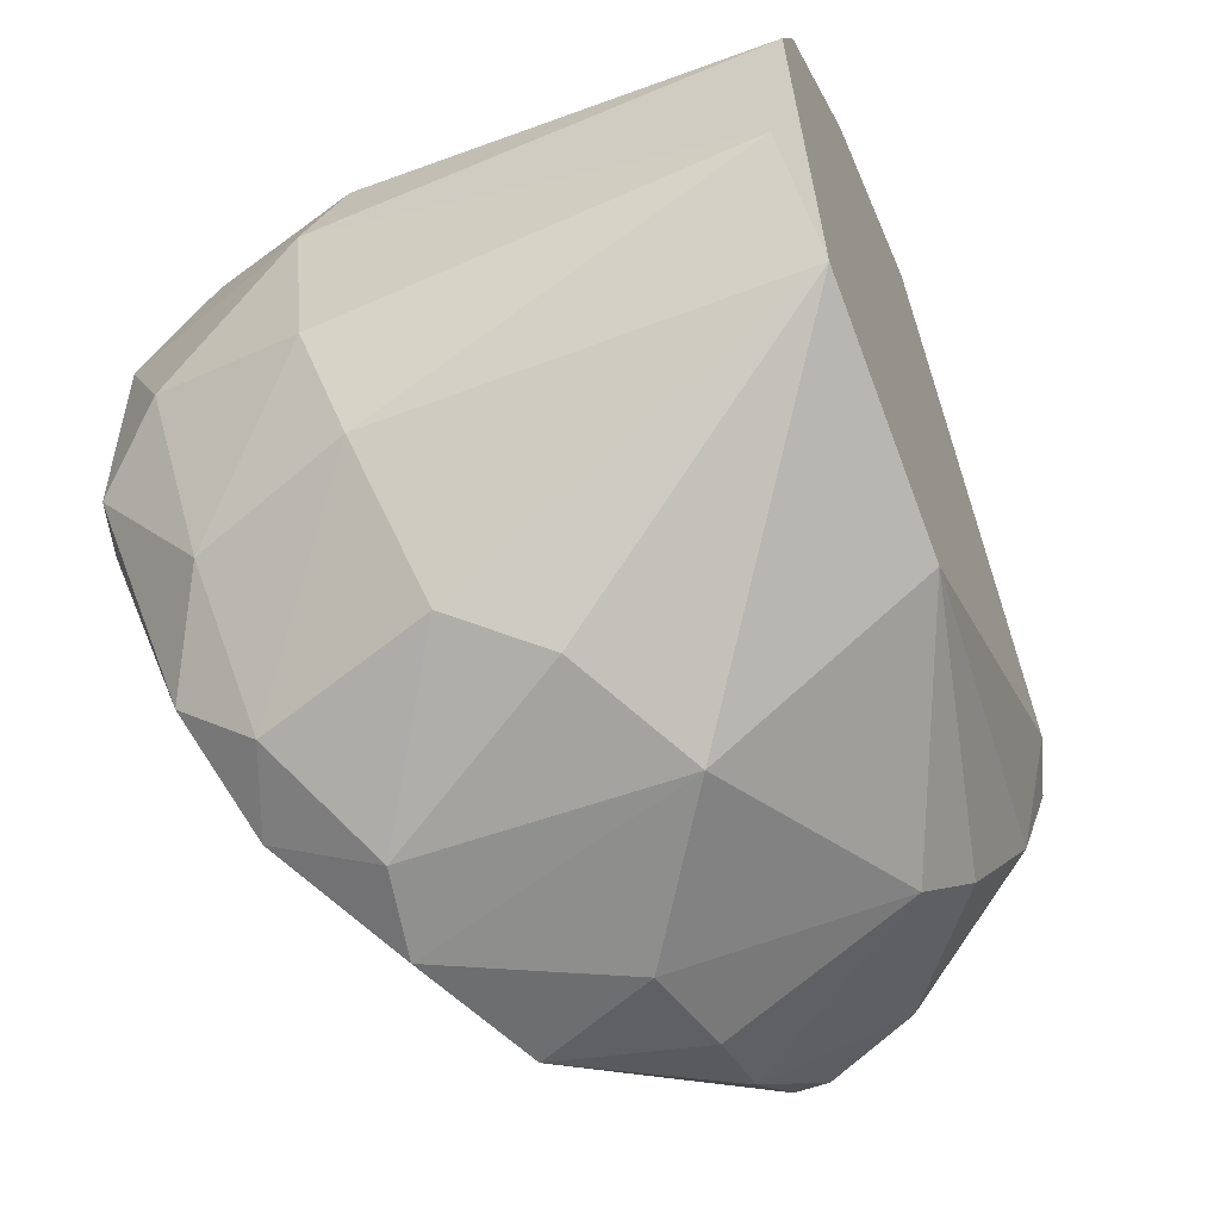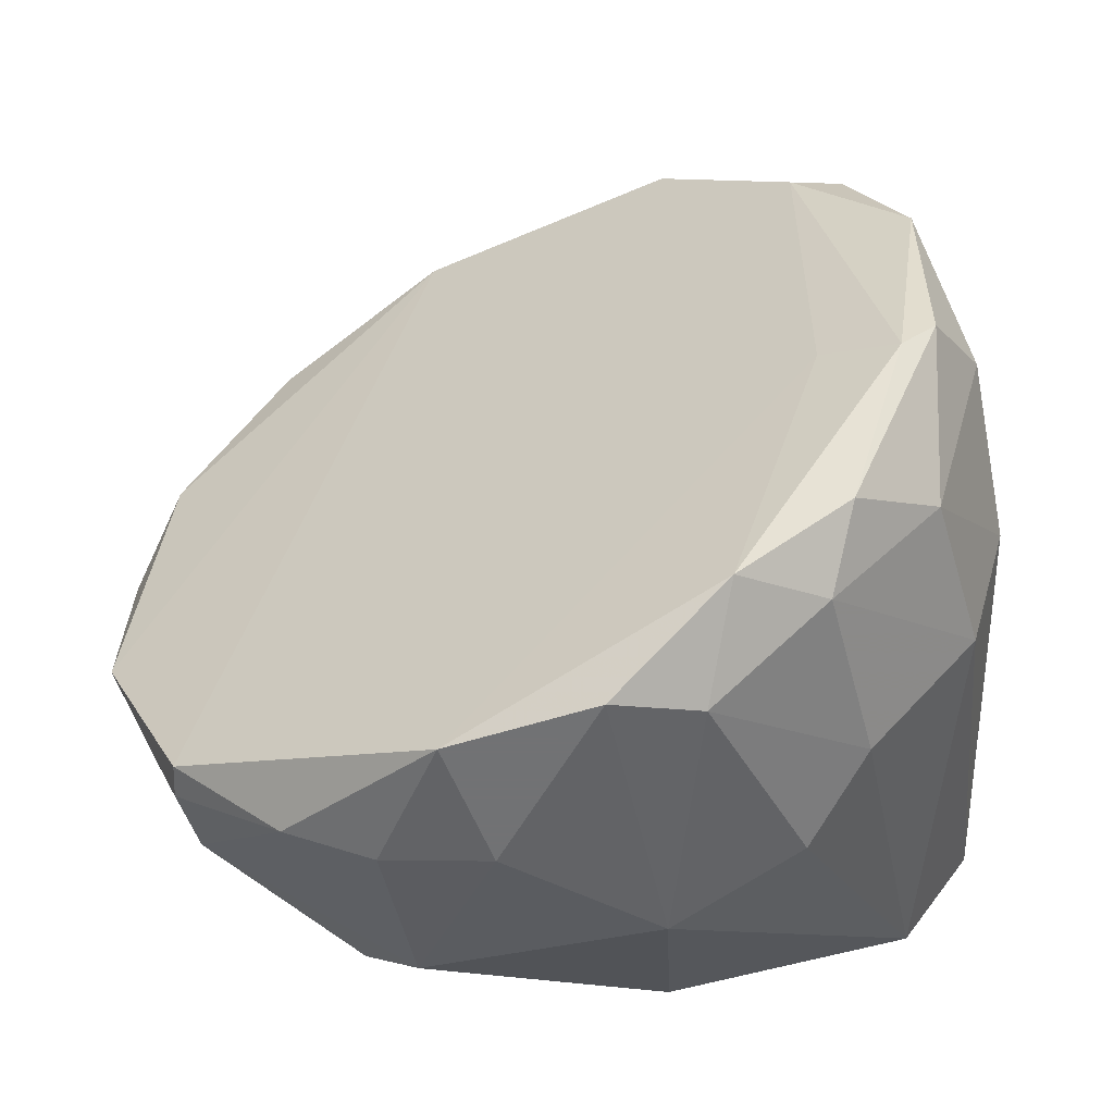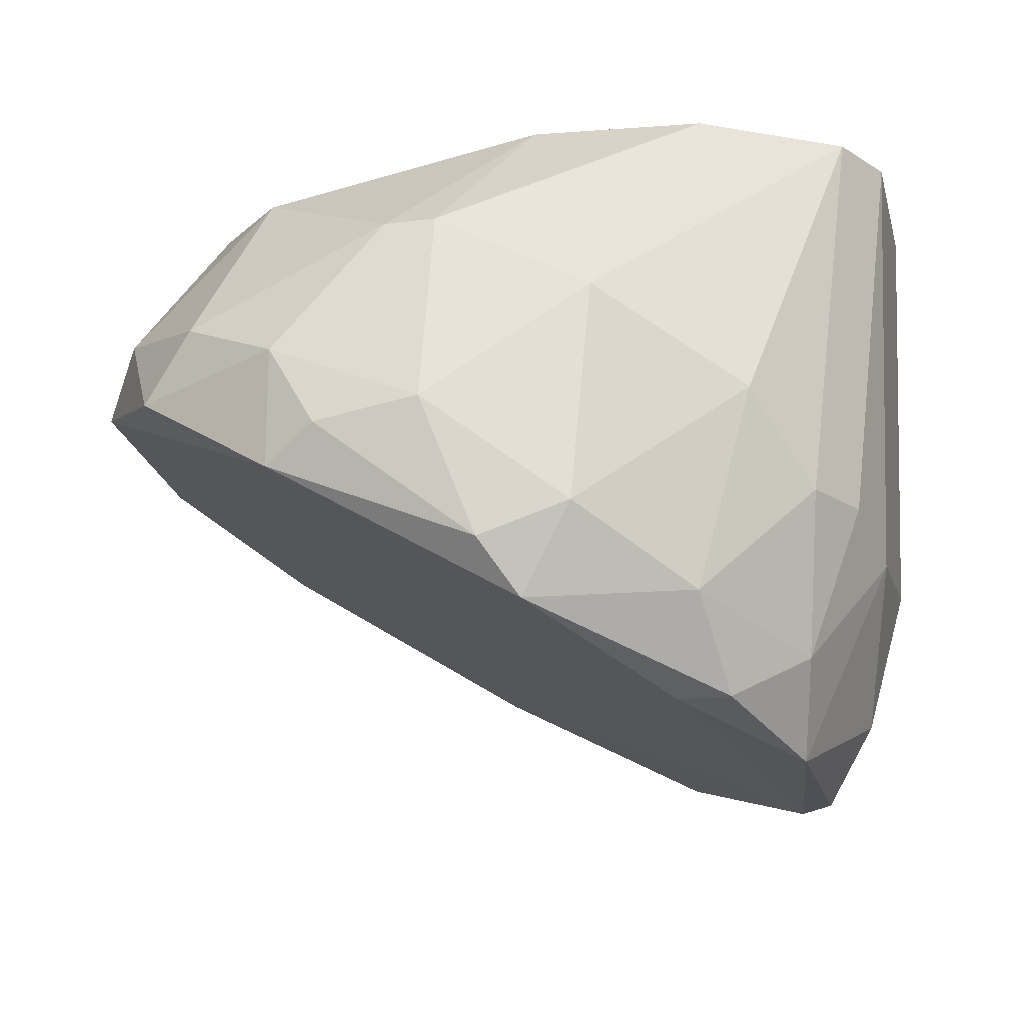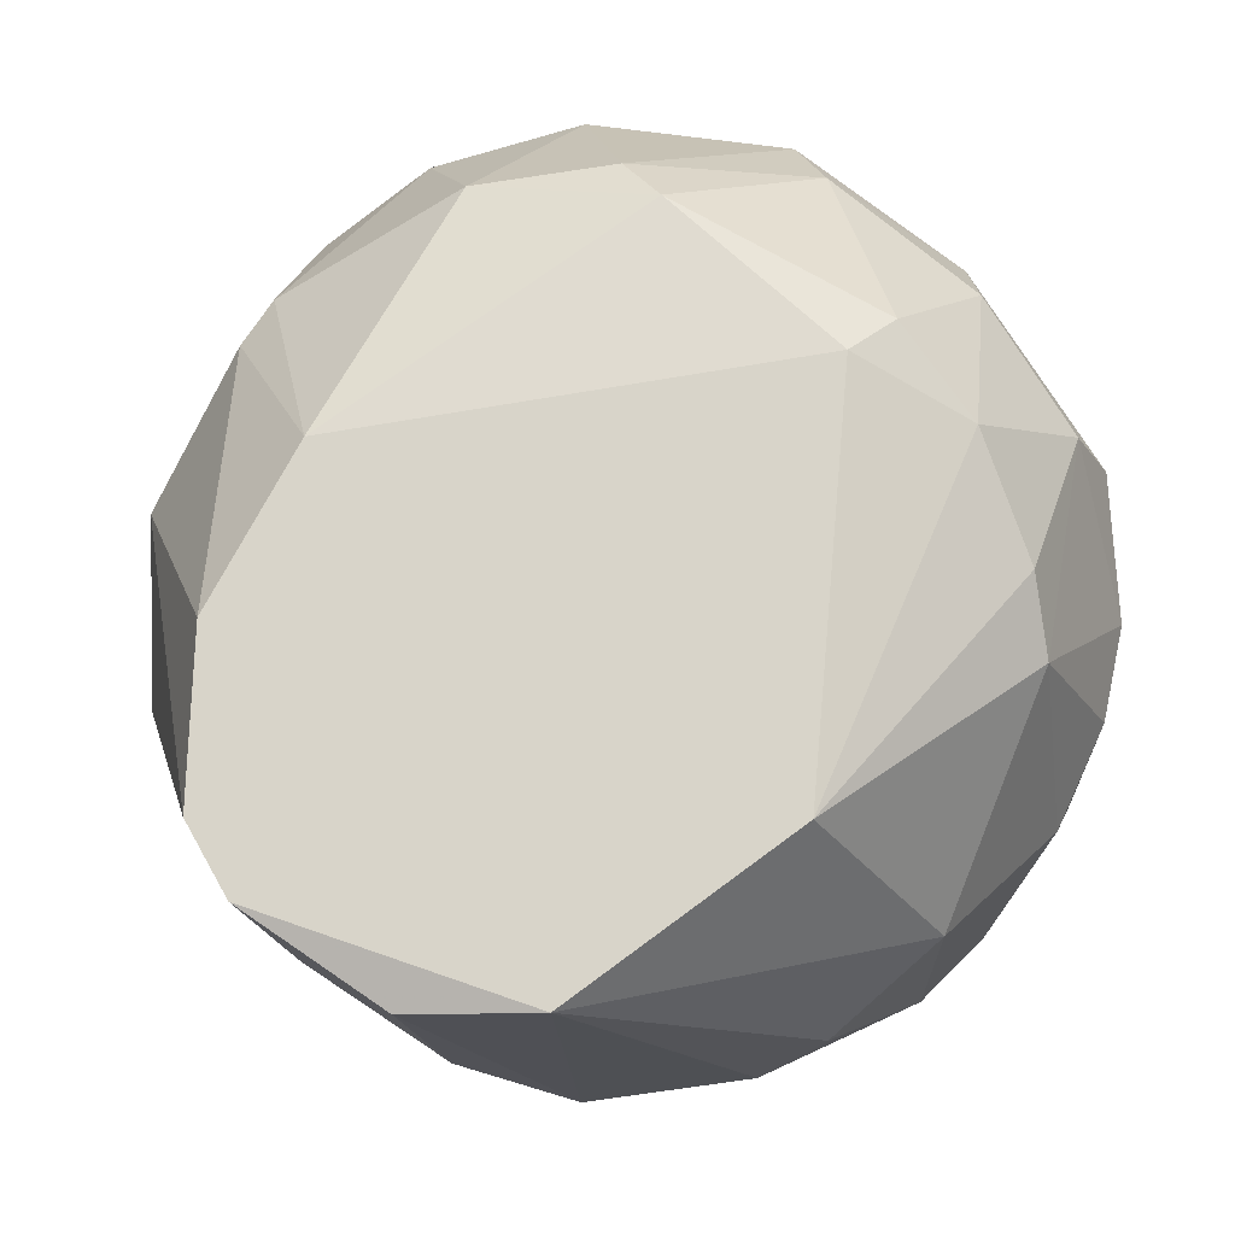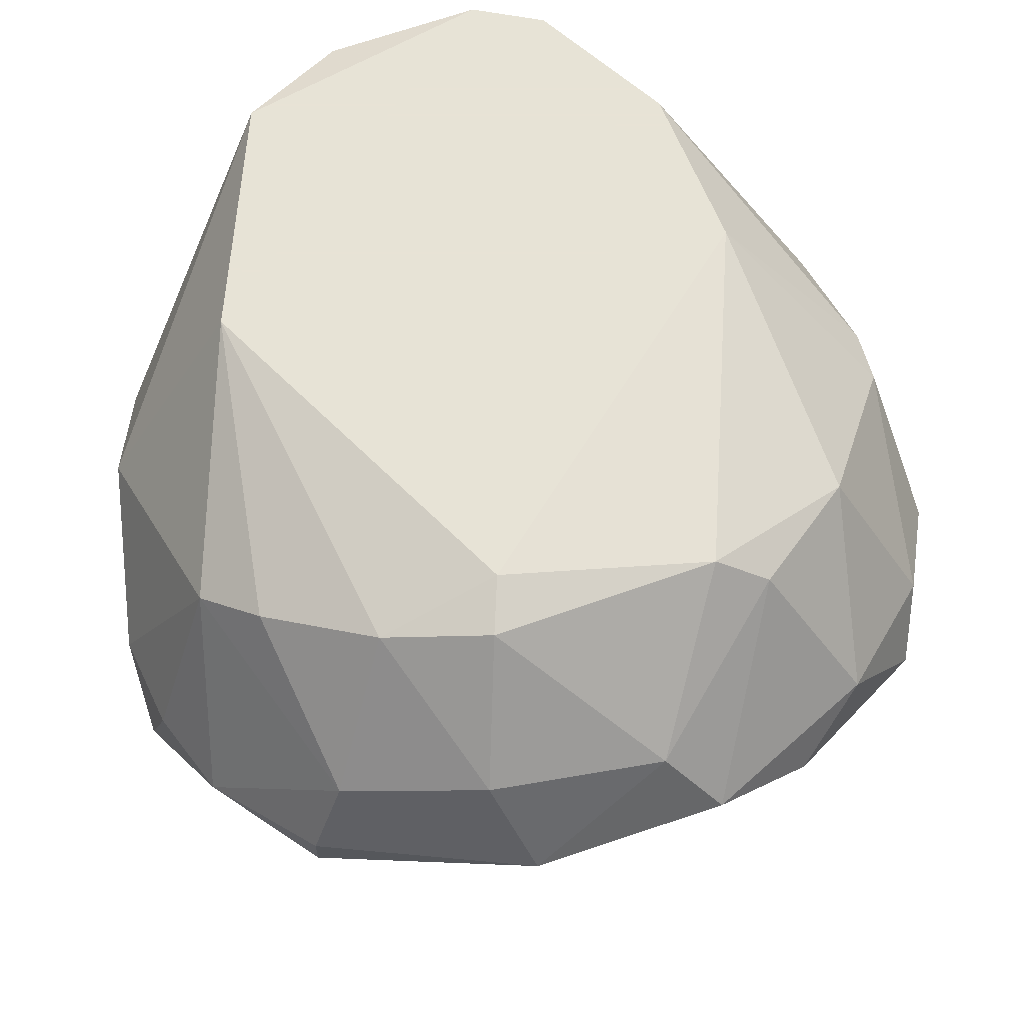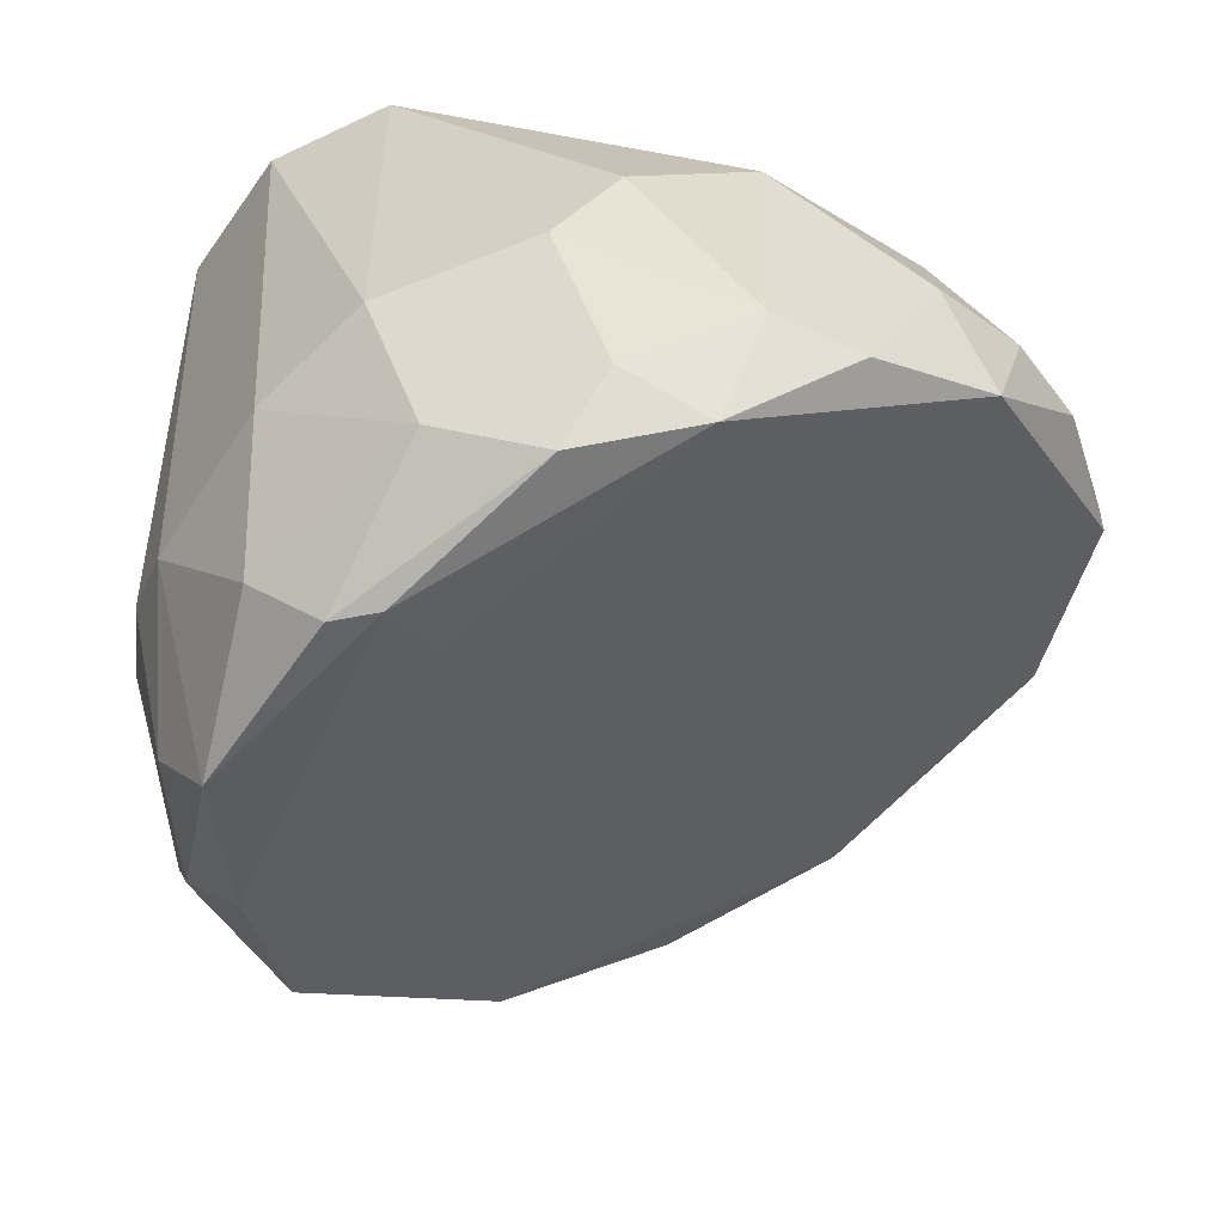
<metadata>
{"format":"obj","ext":"obj","renderer":"f3d","projection":"perspective","resolution":1024,"background":"white","views":[{"elev":-54.2,"azim":-67.9,"up":"+Y"},{"elev":-55.6,"azim":178.0,"up":"+Y"},{"elev":-19.3,"azim":-166.2,"up":"+Z"},{"elev":75.5,"azim":-56.1,"up":"+Z"},{"elev":62.6,"azim":74.3,"up":"+Z"},{"elev":-50.9,"azim":-32.5,"up":"+Z"}]}
</metadata>
<code>
v 0.02368 0.02075 -0.02713
v 0.02368 0.02075 -0.03298
v 0.01867 0.01908 -0.02044
v 0.001106 -0.01103 -0.03967
v 0.001106 0.005694 -0.04469
v 0.001106 -0.004337 -0.04469
v 0.01365 0.02075 -0.03716
v 0.02619 0.01406 -0.01625
v 0.008635 0.01908 -0.02462
v 0.03372 0.01322 -0.02294
v 0.03372 -0.01437 -0.02713
v 0.03372 -0.01437 -0.02545
v 0.0287 -0.01856 -0.02713
v 0.0287 0.01824 -0.02462
v 0.0287 -0.009352 -0.01458
v -0.000568 -0.008521 -0.01291
v -0.000568 0.01155 -0.03298
v 0.03623 0.009874 -0.02545
v 0.03623 0.002349 -0.0196
v 0.0195 -0.02107 -0.02797
v 0.001941 0.0149 -0.0288
v 0.00947 0.01992 -0.03549
v 0.01281 0.01239 -0.01291
v 0.02535 -0.01438 -0.01625
v 0.002776 -0.006007 -0.04469
v 0.03539 -0.006007 -0.0196
v 0.0103 -0.01772 -0.04051
v 0.00529 -0.01438 -0.04218
v 0.03038 -0.004337 -0.01375
v 0.03038 0.009039 -0.01542
v 0.03791 0.004859 -0.02294
v 0.03791 -0.004337 -0.02462
v 0.02117 0.02159 -0.03131
v 0.003616 -0.01605 -0.03047
v 0.003616 0.01239 -0.04301
v 0.01616 0.01908 -0.02044
v 0.01616 0.02159 -0.03047
v 0.01115 -0.02023 -0.03549
v 0.01115 -0.0127 -0.01291
v 0.006125 0.01239 -0.04301
v 0.006125 -0.01772 -0.02629
v 0.006125 -0.01689 -0.03883
v 0.006125 -0.004337 -0.04301
v 0.03121 0.0174 -0.02796
v -0.003078 0.004023 -0.03465
v -0.003078 -0.004337 -0.03381
v 0.02201 -0.02107 -0.03381
v 0.02954 0.006529 -0.01375
v 0.004451 0.01573 -0.03883
v 0.004451 0.01155 -0.01291
v 0.01198 0.01908 -0.03967
v 0.01198 -0.01939 -0.02295
v 0.02452 -0.02023 -0.02713
v -0.002243 0.007368 -0.01291
v -0.002243 0.008199 -0.03298
v 0.02285 -0.01689 -0.01793
v 0.000271 0.009043 -0.04051
v -0.003917 -0.003502 -0.01375
v -0.003917 0.004023 -0.01291
v 0.03288 -0.0127 -0.02127
v 0.01532 -0.02107 -0.03632
v 0.02787 -0.003497 -0.01291
v -0.001403 -0.01019 -0.03214
v -0.001403 -0.001823 -0.04134
f 40 2 43
f 39 52 56
f 39 50 59
f 46 58 45
f 58 59 45
f 52 39 16
f 59 58 16
f 39 59 16
f 62 39 15
f 58 46 63
f 16 58 63
f 34 16 63
f 46 45 64
f 21 9 22
f 50 39 23
f 39 62 23
f 8 3 23
f 62 48 23
f 48 8 23
f 59 50 54
f 50 9 54
f 9 21 54
f 21 17 54
f 17 59 54
f 64 45 5
f 44 18 2
f 18 32 2
f 18 44 10
f 12 32 26
f 32 19 26
f 3 8 14
f 10 44 14
f 8 10 14
f 28 25 27
f 52 16 41
f 16 34 41
f 38 52 41
f 34 38 41
f 48 62 29
f 19 48 29
f 62 15 29
f 26 19 29
f 15 26 29
f 63 46 4
f 46 64 4
f 32 12 11
f 2 32 11
f 51 35 49
f 21 22 49
f 22 51 49
f 17 21 49
f 22 9 37
f 35 51 40
f 5 35 40
f 25 5 40
f 51 2 40
f 56 52 20
f 47 53 20
f 53 56 20
f 12 26 60
f 26 15 60
f 32 18 31
f 19 32 31
f 18 10 31
f 53 47 13
f 56 53 13
f 11 12 13
f 47 11 13
f 12 60 13
f 60 56 13
f 38 34 42
f 34 63 42
f 28 27 42
f 27 38 42
f 4 28 42
f 63 4 42
f 8 48 30
f 48 19 30
f 10 8 30
f 19 31 30
f 31 10 30
f 39 56 24
f 15 39 24
f 56 60 24
f 60 15 24
f 9 50 36
f 50 23 36
f 23 3 36
f 3 37 36
f 37 9 36
f 35 5 57
f 5 45 57
f 49 35 57
f 17 49 57
f 2 33 1
f 44 2 1
f 3 14 1
f 14 44 1
f 33 37 1
f 37 3 1
f 51 22 7
f 2 51 7
f 33 2 7
f 37 33 7
f 22 37 7
f 25 28 6
f 5 25 6
f 64 5 6
f 28 4 6
f 4 64 6
f 52 38 61
f 27 47 61
f 38 27 61
f 20 52 61
f 47 20 61
f 45 59 55
f 59 17 55
f 57 45 55
f 17 57 55
f 47 27 43
f 27 25 43
f 11 47 43
f 2 11 43
f 25 40 43

</code>
